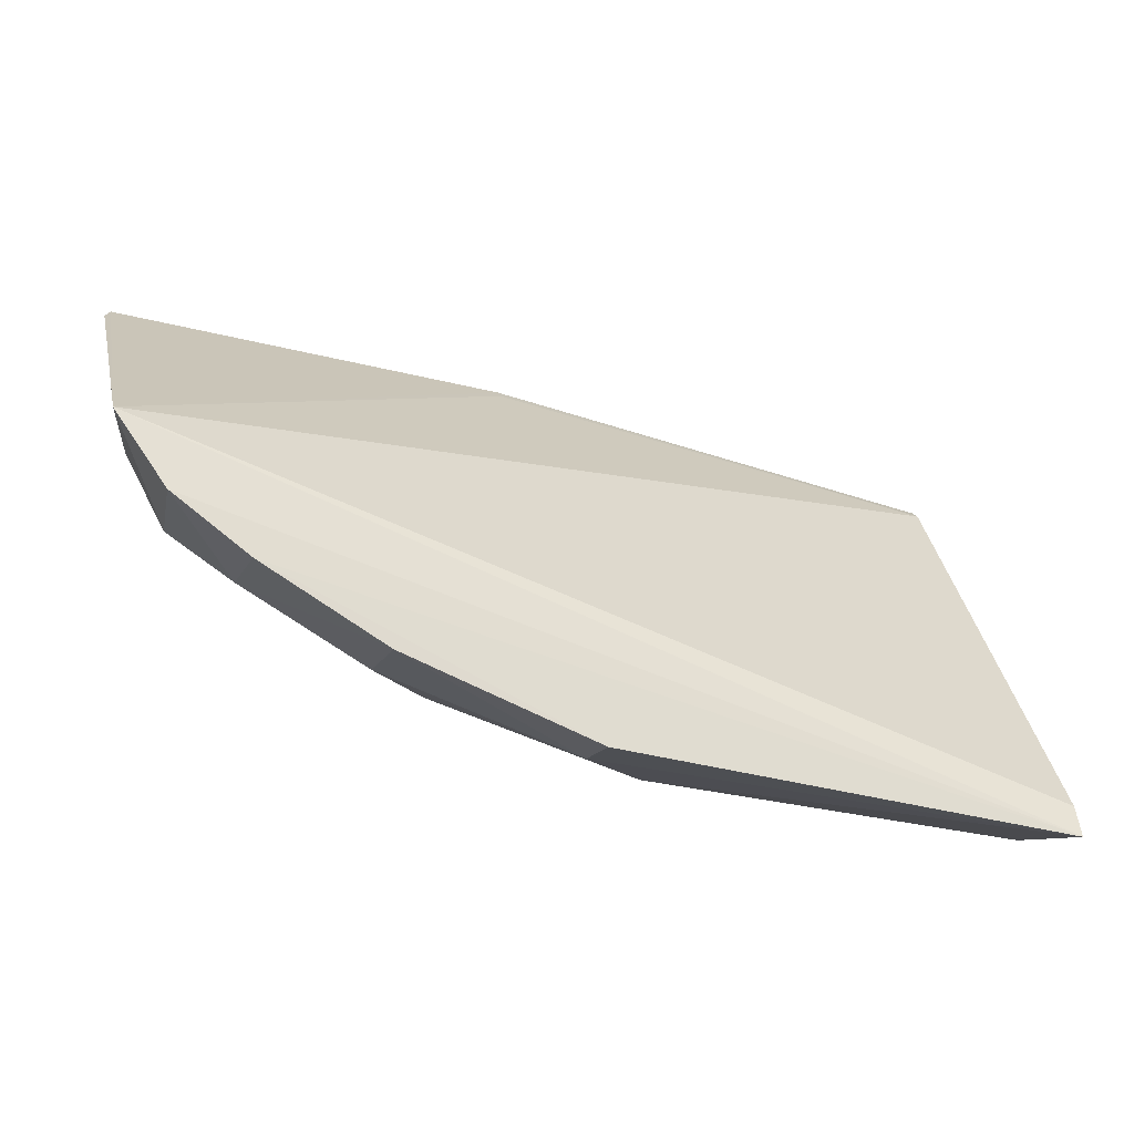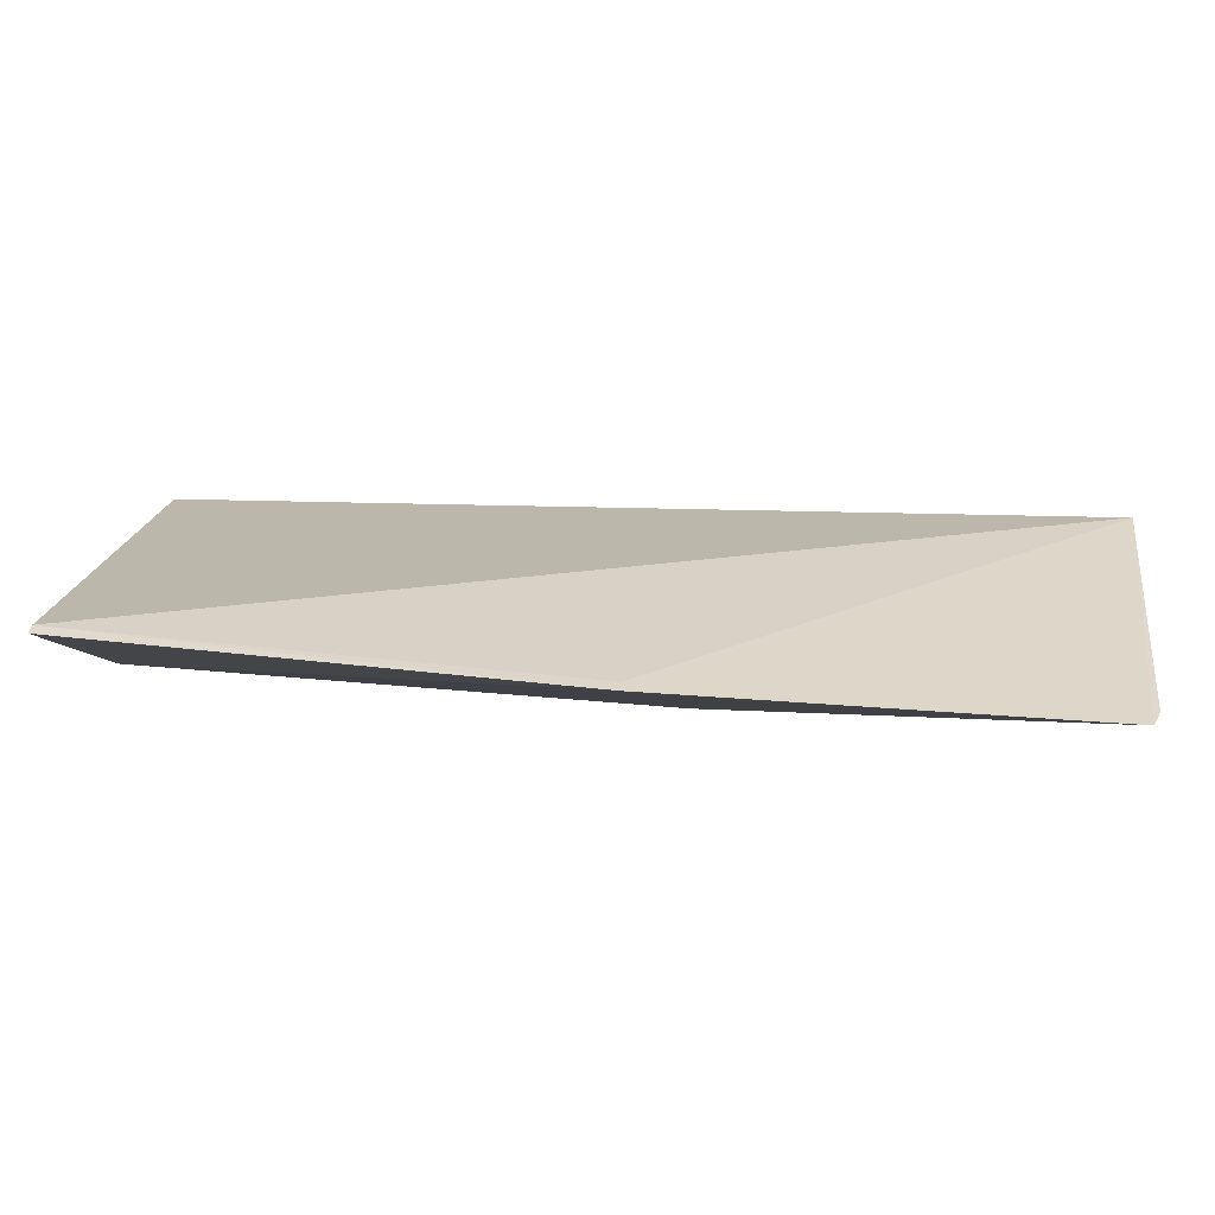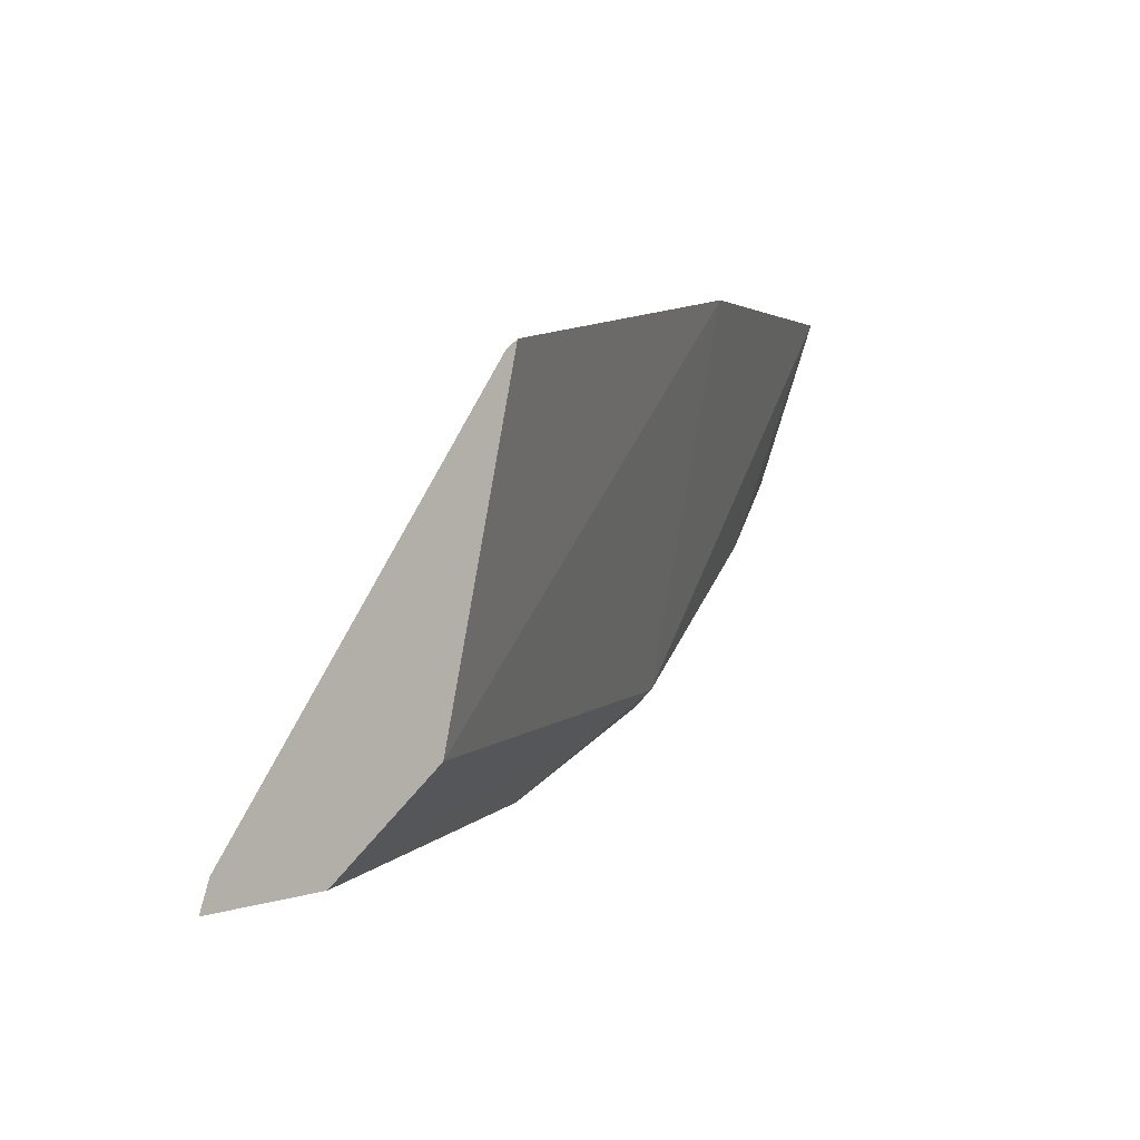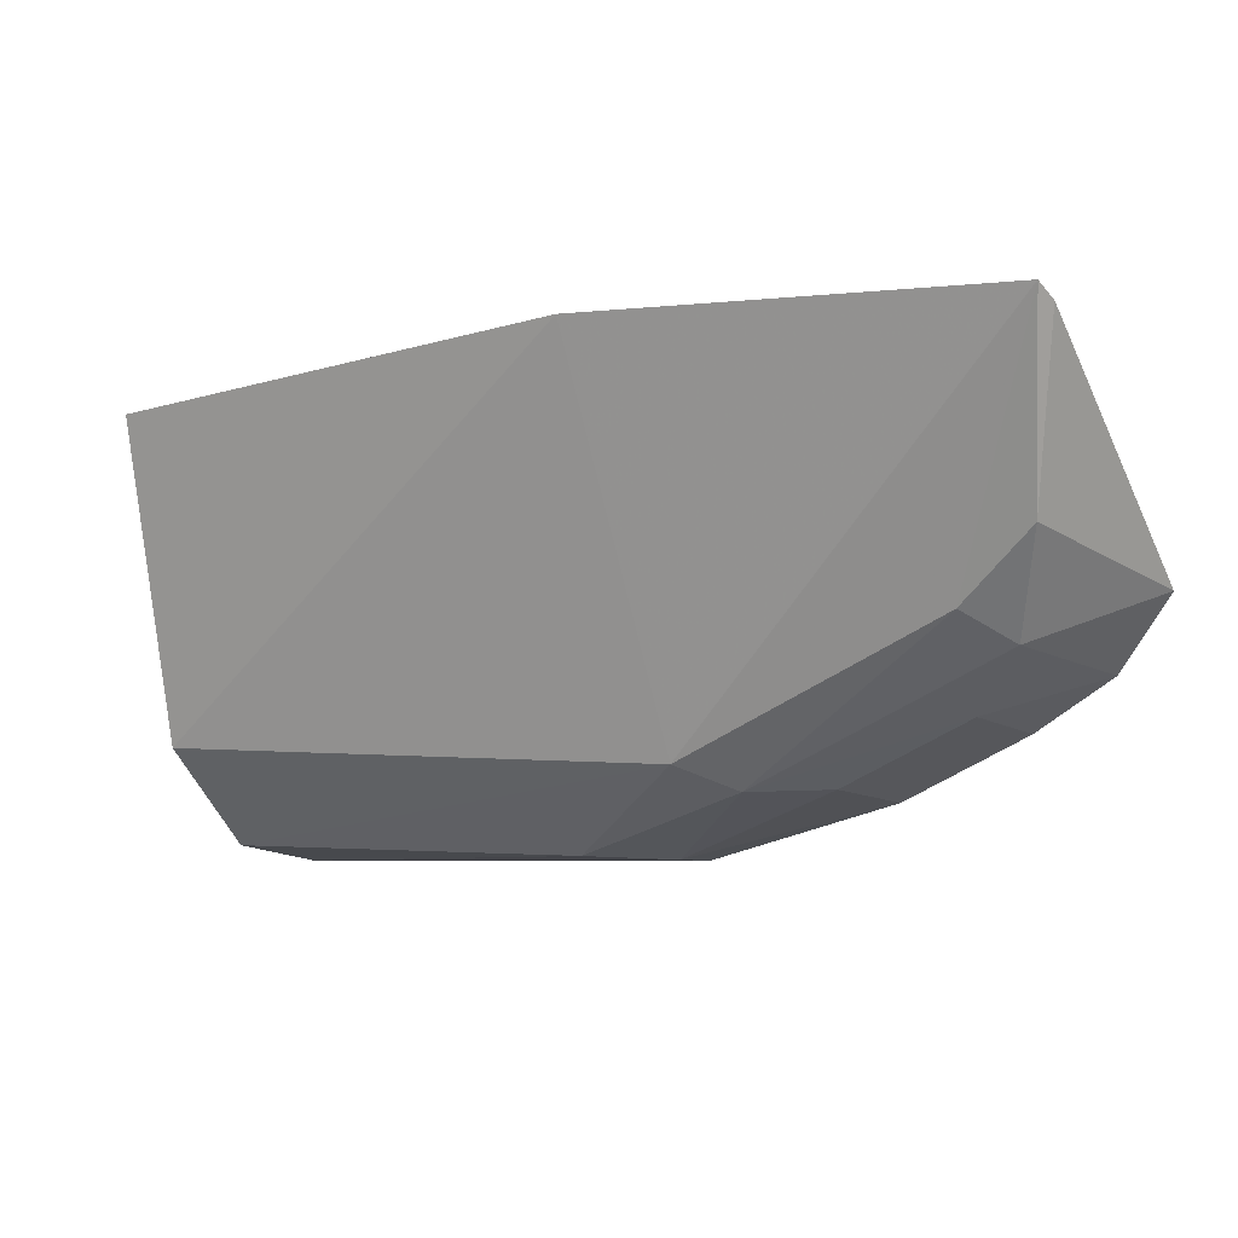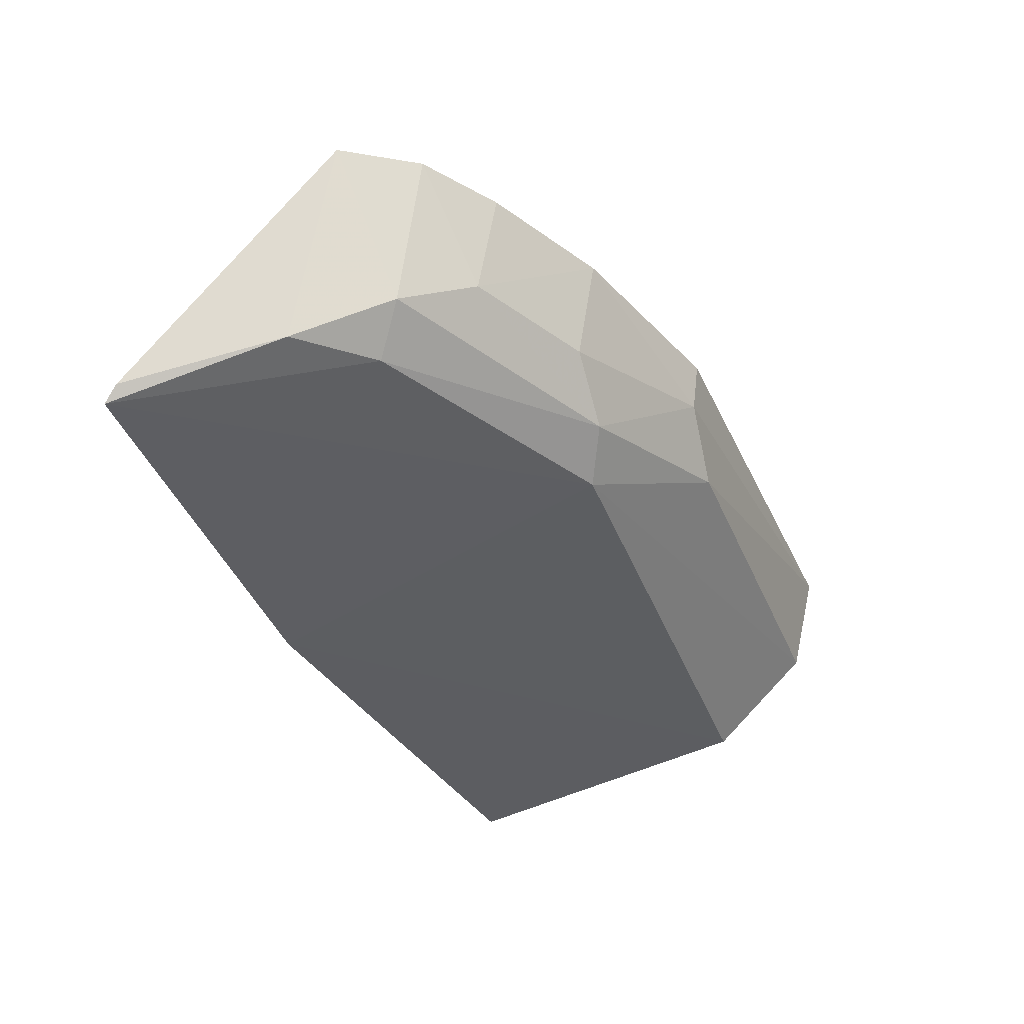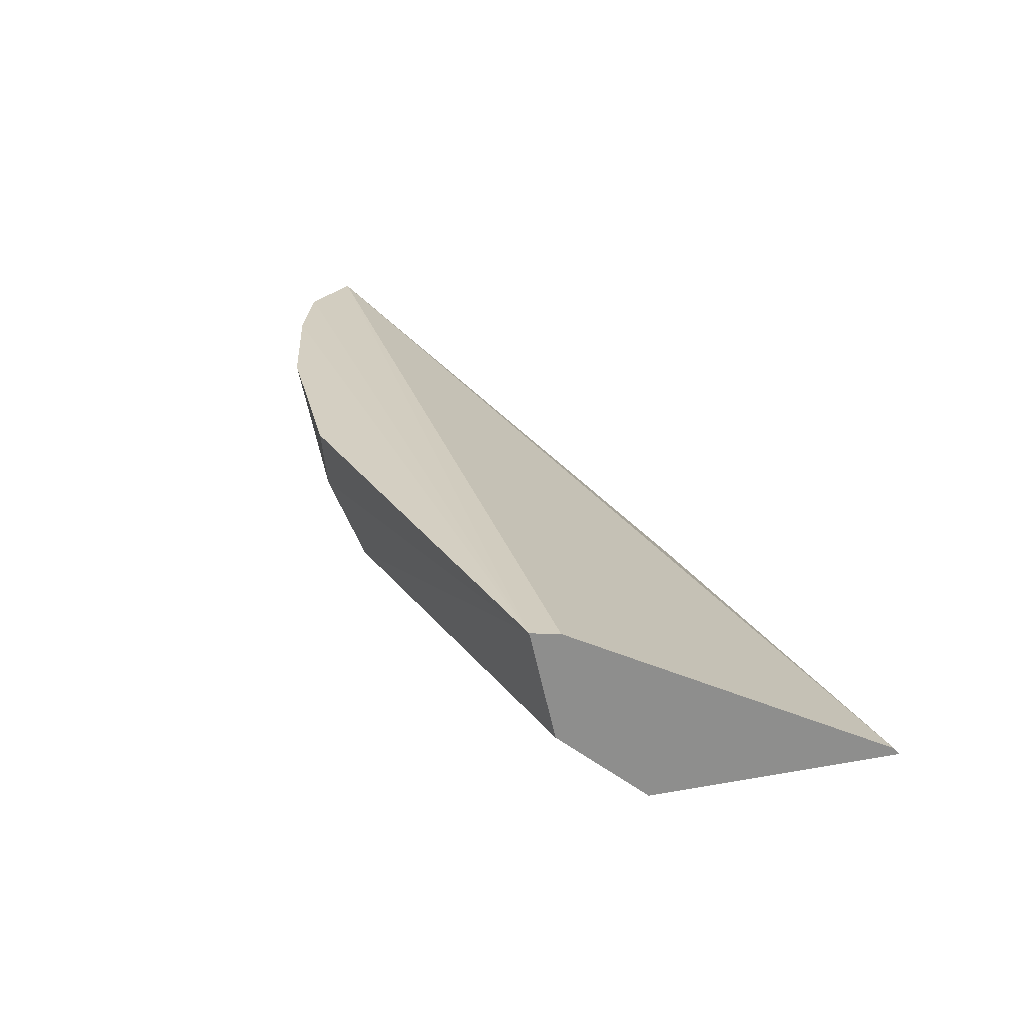
<metadata>
{"format":"obj","ext":"obj","renderer":"f3d","projection":"perspective","resolution":1024,"background":"white","views":[{"elev":-23.4,"azim":160.2,"up":"+Z"},{"elev":73.4,"azim":7.0,"up":"+Z"},{"elev":1.9,"azim":-69.0,"up":"+Z"},{"elev":1.8,"azim":31.9,"up":"+Z"},{"elev":-37.1,"azim":109.0,"up":"+Y"},{"elev":25.6,"azim":-121.3,"up":"+Y"}]}
</metadata>
<code>
v 0.2637 -0.1952 0.003341
v 0.2644 -0.1938 0.001974
v 0.1792 -0.1956 -0.004436
v 0.1792 -0.1709 -0.04585
v 0.2303 -0.1889 -0.03256
v 0.2654 -0.1714 -0.01868
v 0.2585 -0.1856 -0.02255
v 0.2249 -0.1972 0.002752
v 0.1792 -0.1908 -0.03343
v 0.1792 -0.1718 -0.04279
v 0.2235 -0.1706 -0.04279
v 0.2617 -0.1903 -0.01343
v 0.2249 -0.1963 0.001912
v 0.1792 -0.1816 -0.04321
v 0.1792 -0.1965 -0.00368
v 0.2607 -0.1708 -0.02546
v 0.241 -0.1807 -0.03471
v 0.2551 -0.1895 -0.01979
v 0.2167 -0.1809 -0.0417
v 0.2536 -0.1706 -0.03041
v 0.2349 -0.1856 -0.03482
v 0.2235 -0.1758 -0.04213
v 0.2418 -0.1706 -0.03666
v 0.253 -0.1808 -0.02842
f 6 1 2
f 8 5 1
f 8 1 6
f 9 5 8
f 10 6 4
f 10 4 3
f 10 3 6
f 12 2 1
f 12 7 6
f 12 6 2
f 13 8 6
f 13 6 3
f 13 3 8
f 14 5 9
f 14 3 4
f 15 9 8
f 15 8 3
f 15 14 9
f 15 3 14
f 16 4 6
f 16 6 7
f 18 12 1
f 18 1 5
f 18 7 12
f 19 5 14
f 19 14 4
f 20 11 4
f 20 4 16
f 21 5 19
f 21 18 5
f 21 7 18
f 22 21 19
f 22 17 21
f 22 19 4
f 22 4 11
f 23 11 20
f 23 22 11
f 23 17 22
f 24 20 16
f 24 16 7
f 24 23 20
f 24 17 23
f 24 21 17
f 24 7 21

</code>
